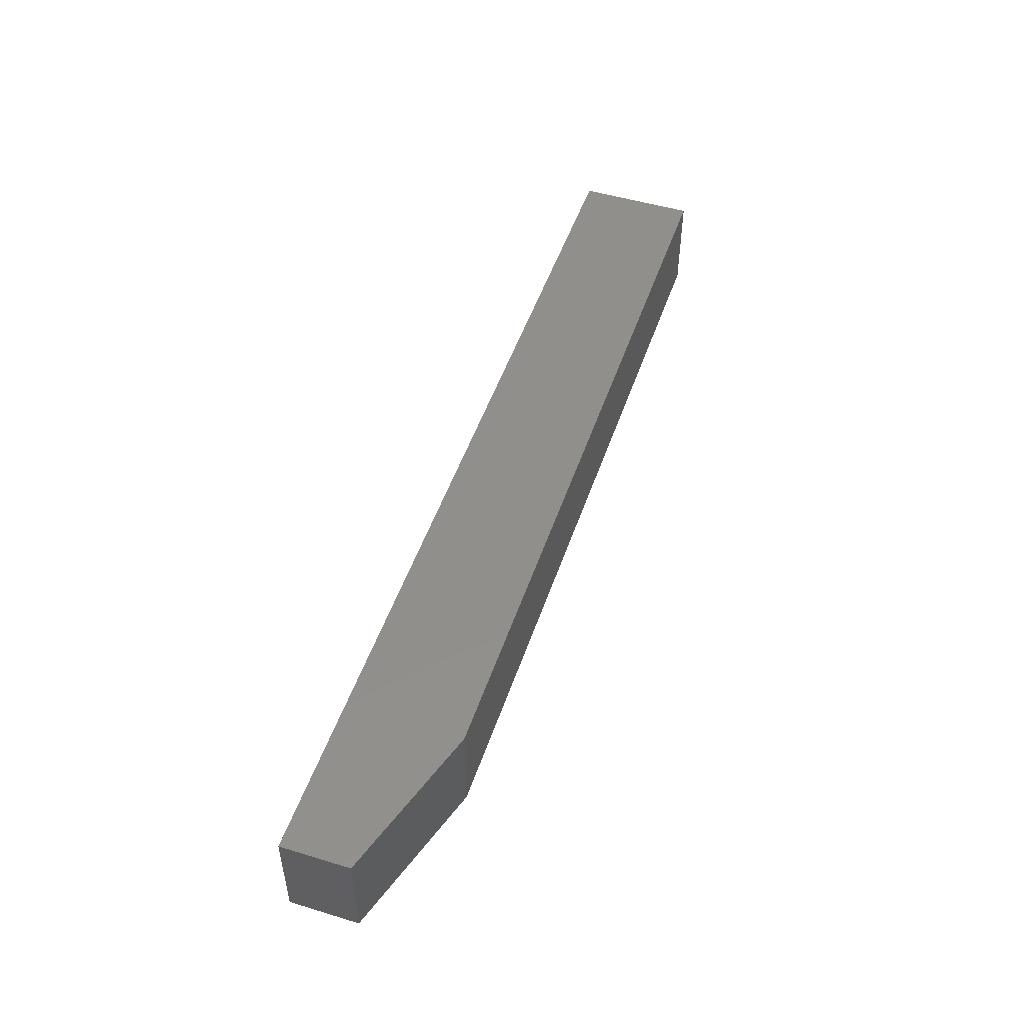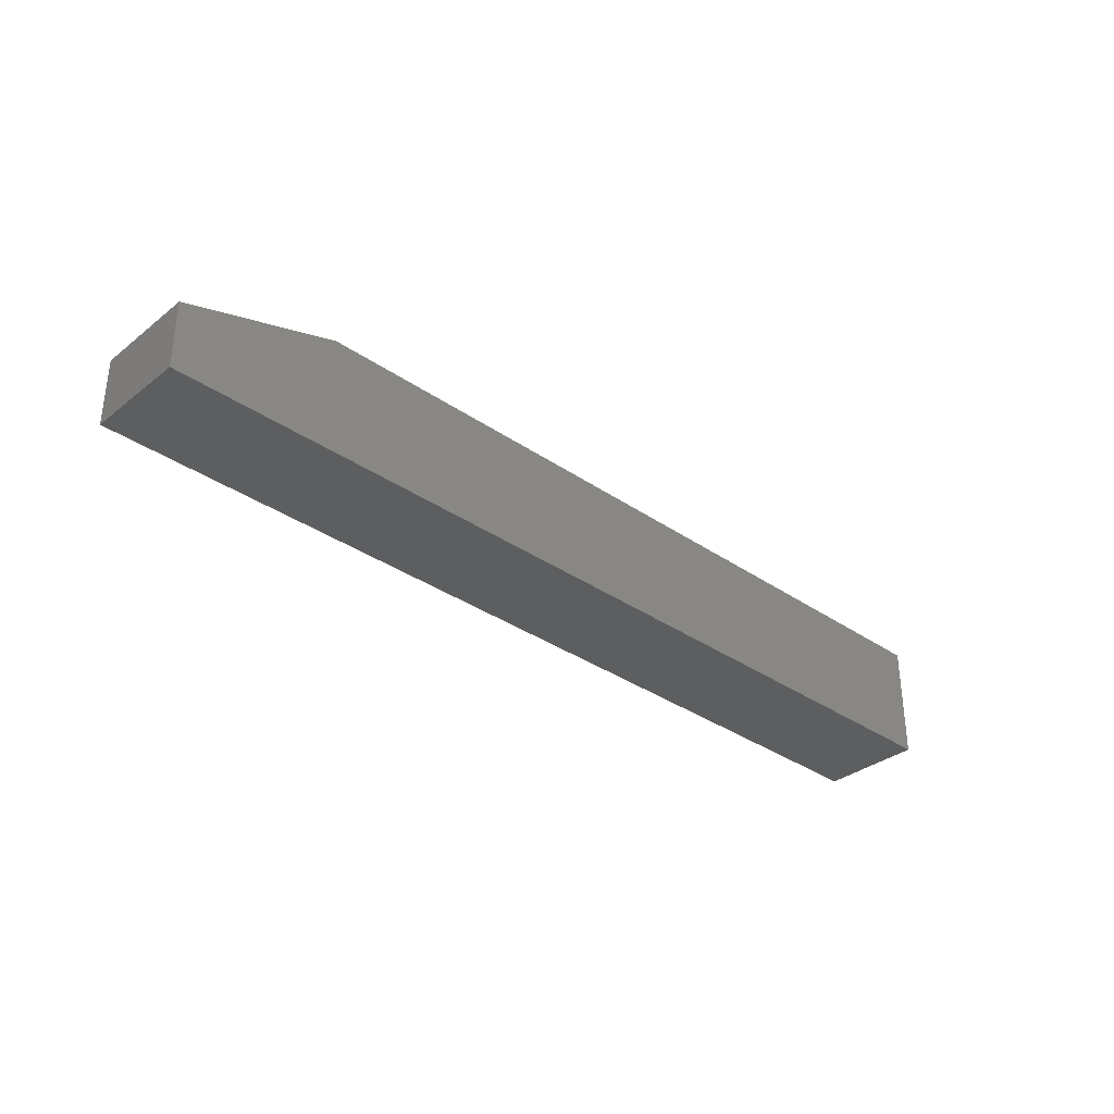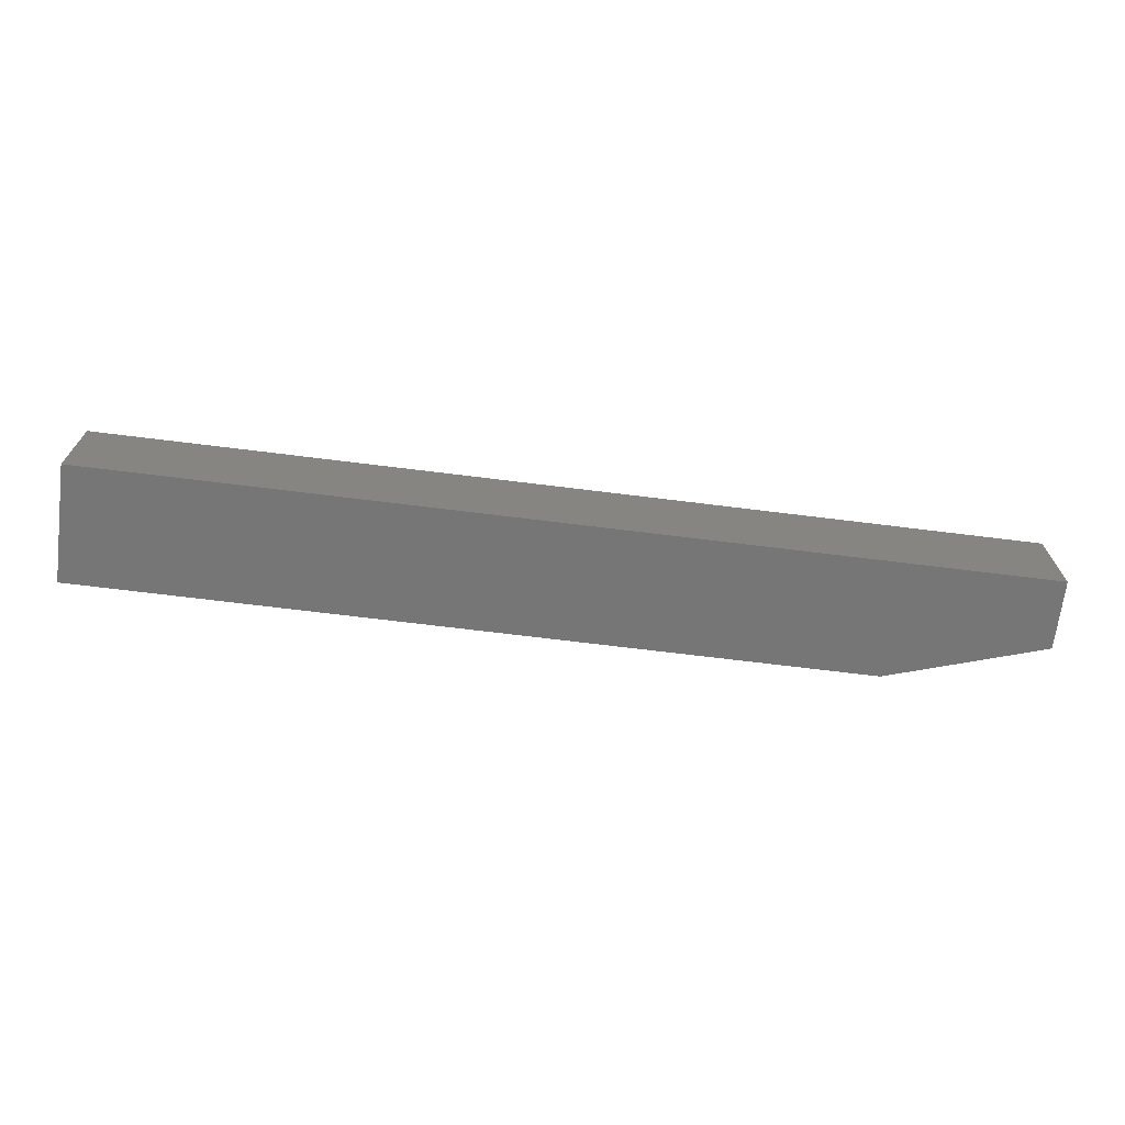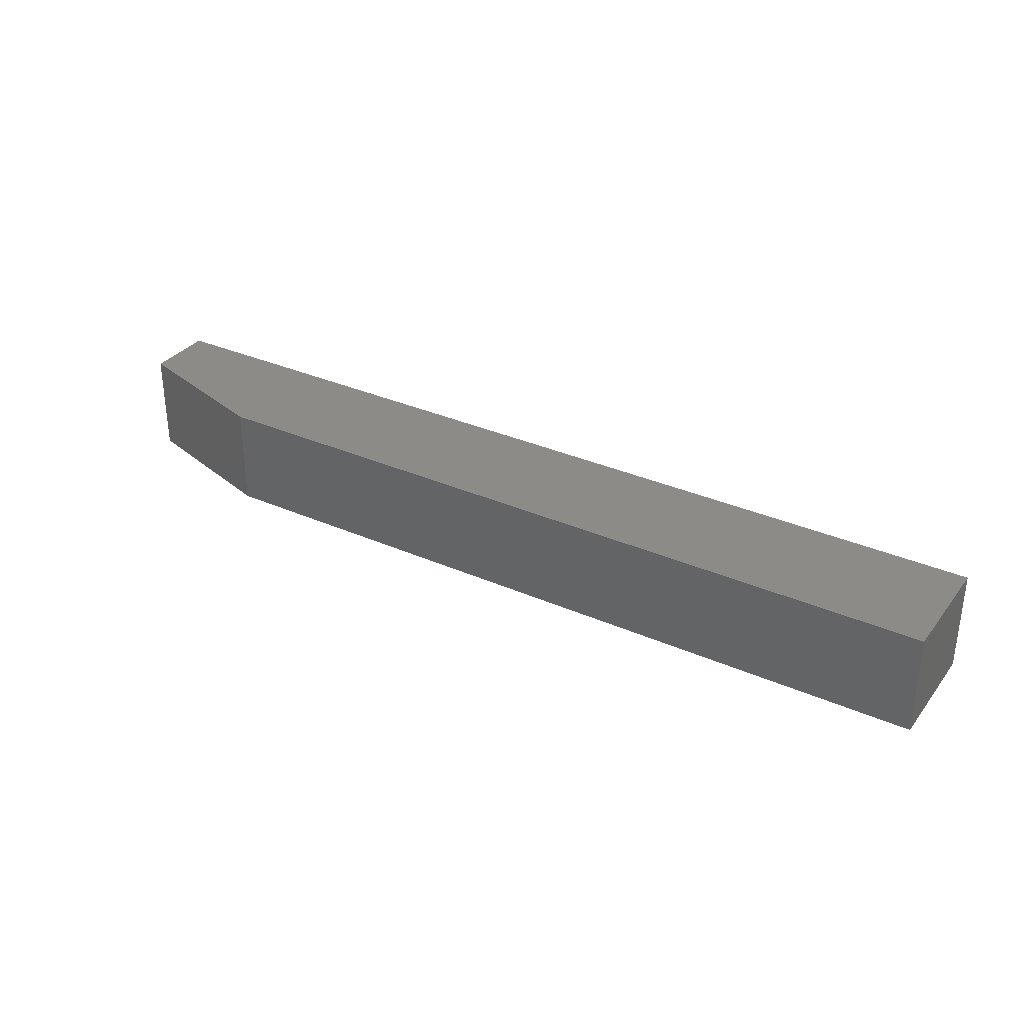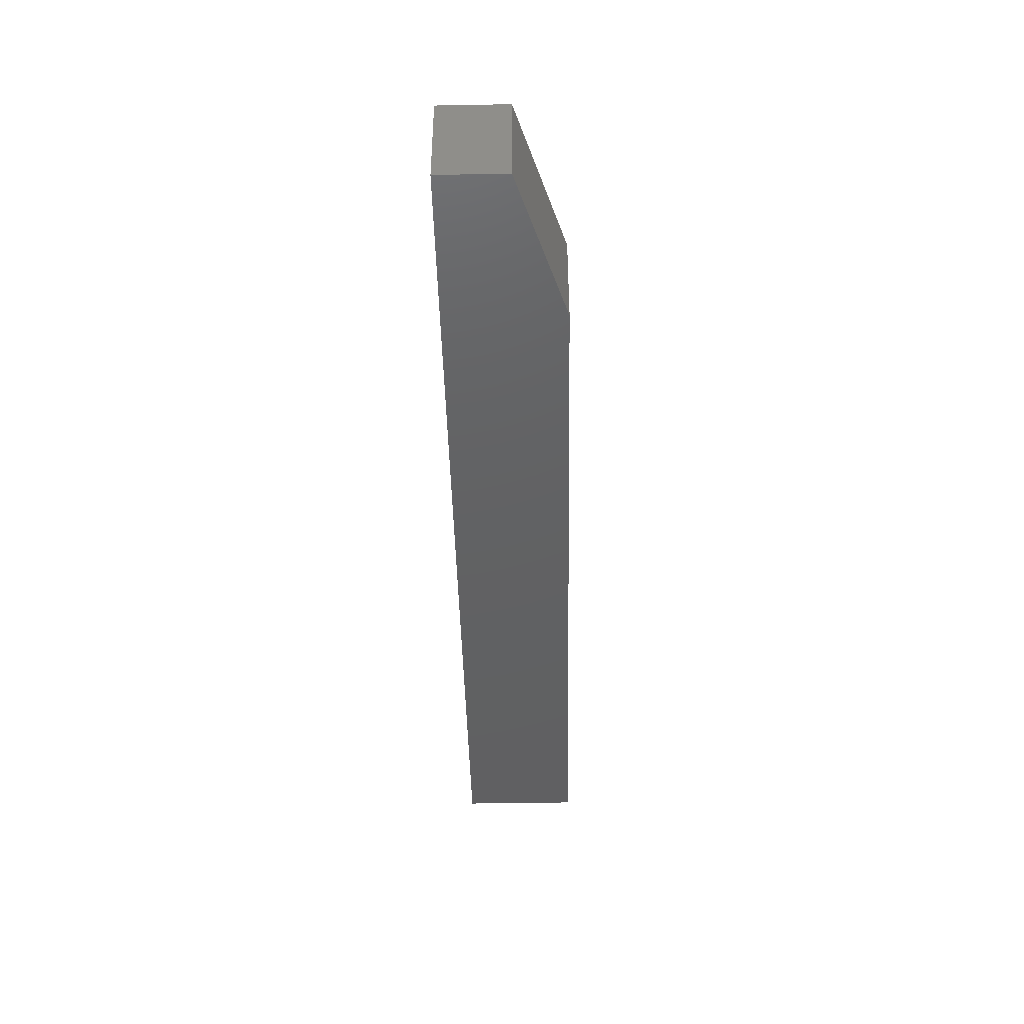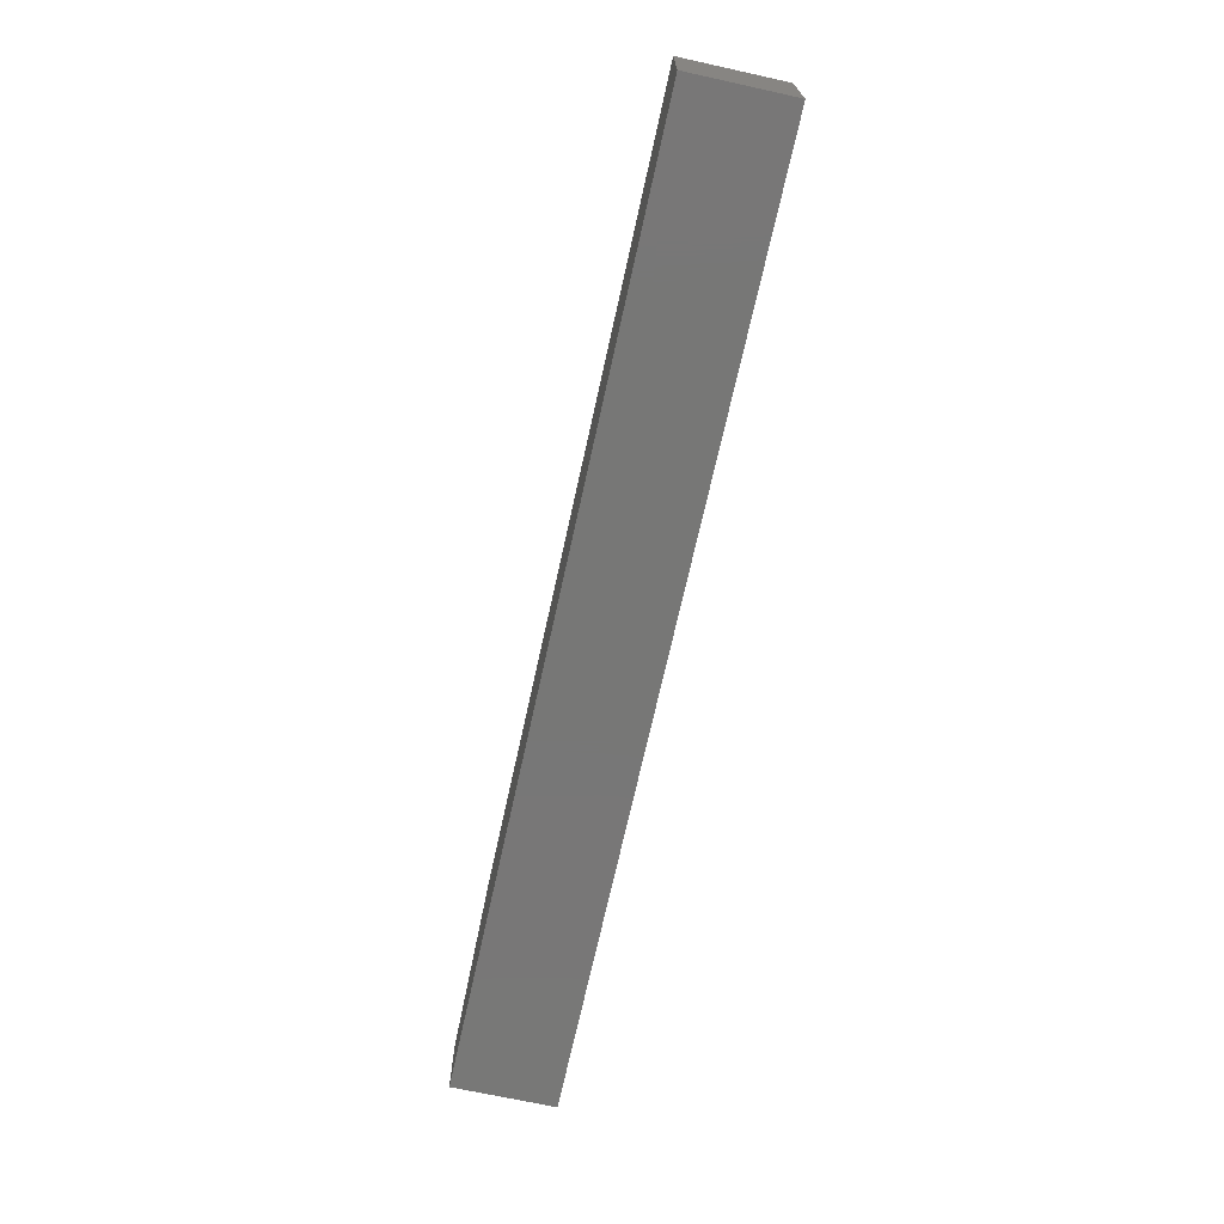
<metadata>
{"format":"stl","ext":"stl","renderer":"f3d","projection":"perspective","resolution":1024,"background":"white","views":[{"elev":49.8,"azim":-71.5,"up":"+Y"},{"elev":-33.8,"azim":-43.2,"up":"+Z"},{"elev":-68.9,"azim":172.9,"up":"+Y"},{"elev":32.8,"azim":31.4,"up":"+Y"},{"elev":-43.2,"azim":-88.8,"up":"+Y"},{"elev":-69.9,"azim":77.6,"up":"+Z"}]}
</metadata>
<code>
# stl→obj: 10 verts, 16 faces
v 0 0 0.01562
v -3.415e-18 3.349e-18 0.07031
v 3.132e-34 0.08191 0.01562
v -3.415e-18 0.08191 0.07031
v 0.75 0 0.01562
v 0.75 5.741e-18 0.1094
v 0.125 0 0.1094
v 0.125 0.08191 0.1094
v 0.75 0.08191 0.1094
v 0.75 0.08191 0.01562
f 1 2 3
f 3 2 4
f 5 6 1
f 1 6 7
f 1 7 2
f 8 7 9
f 9 7 6
f 9 10 8
f 8 10 3
f 8 3 4
f 4 2 8
f 8 2 7
f 5 10 6
f 6 10 9
f 1 3 5
f 5 3 10

</code>
